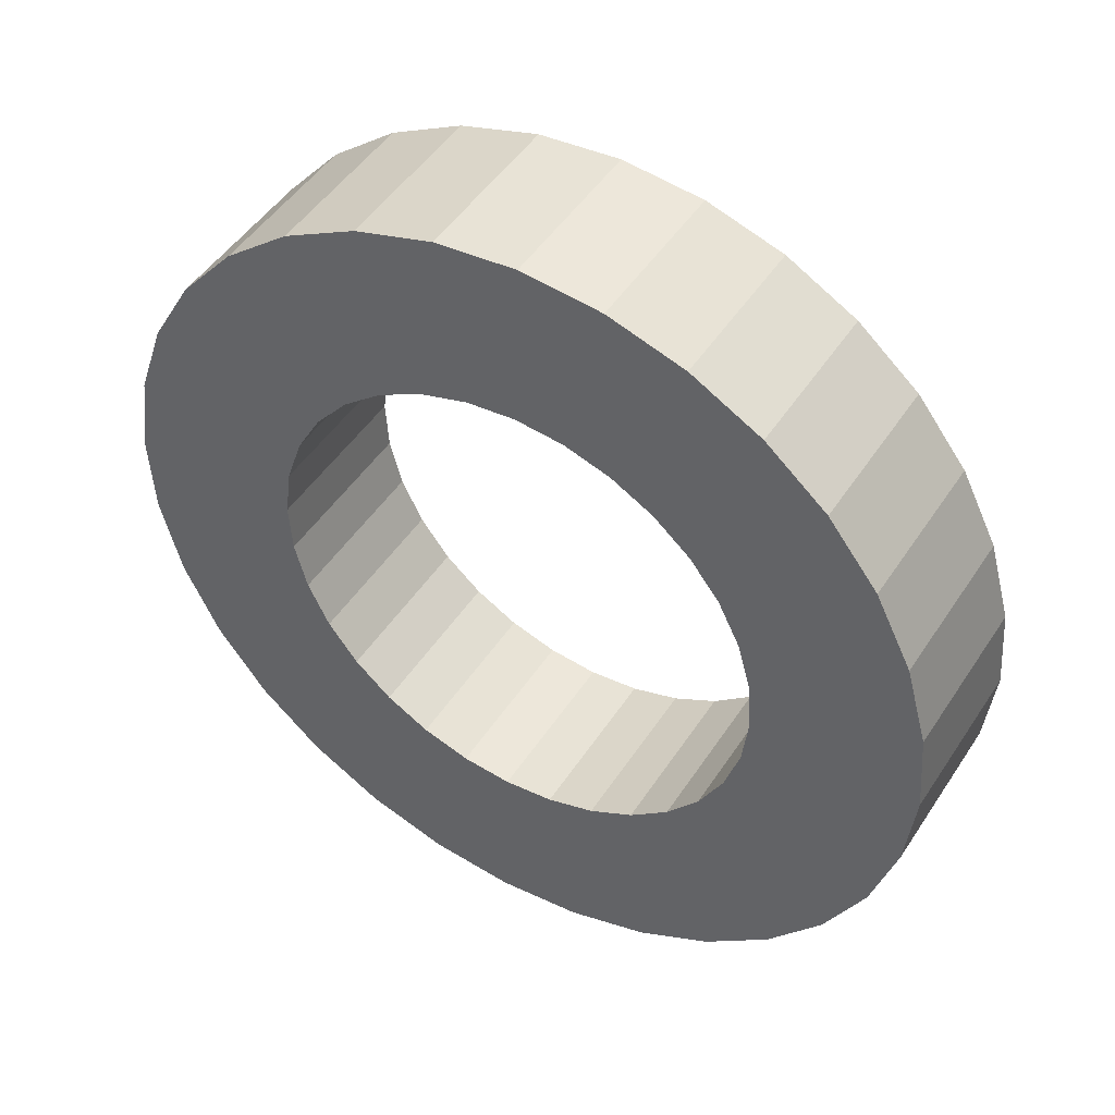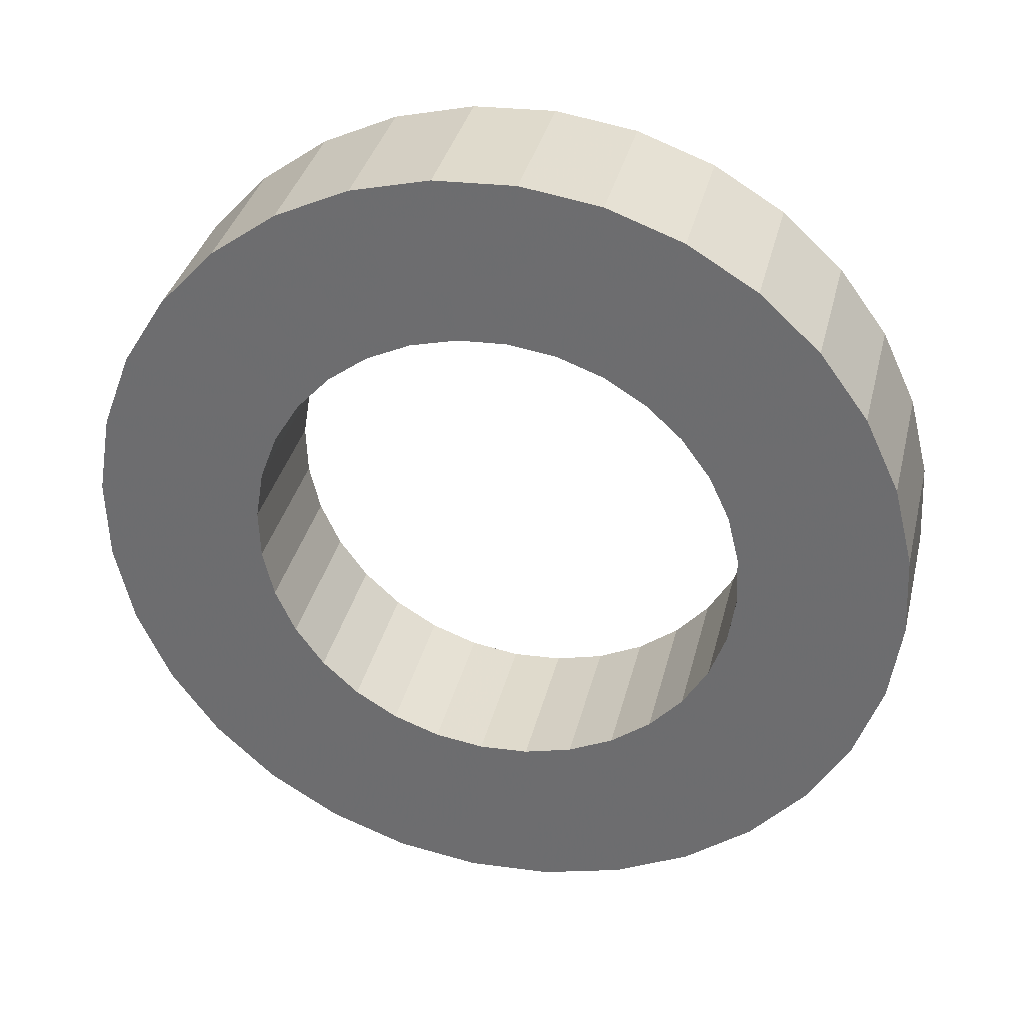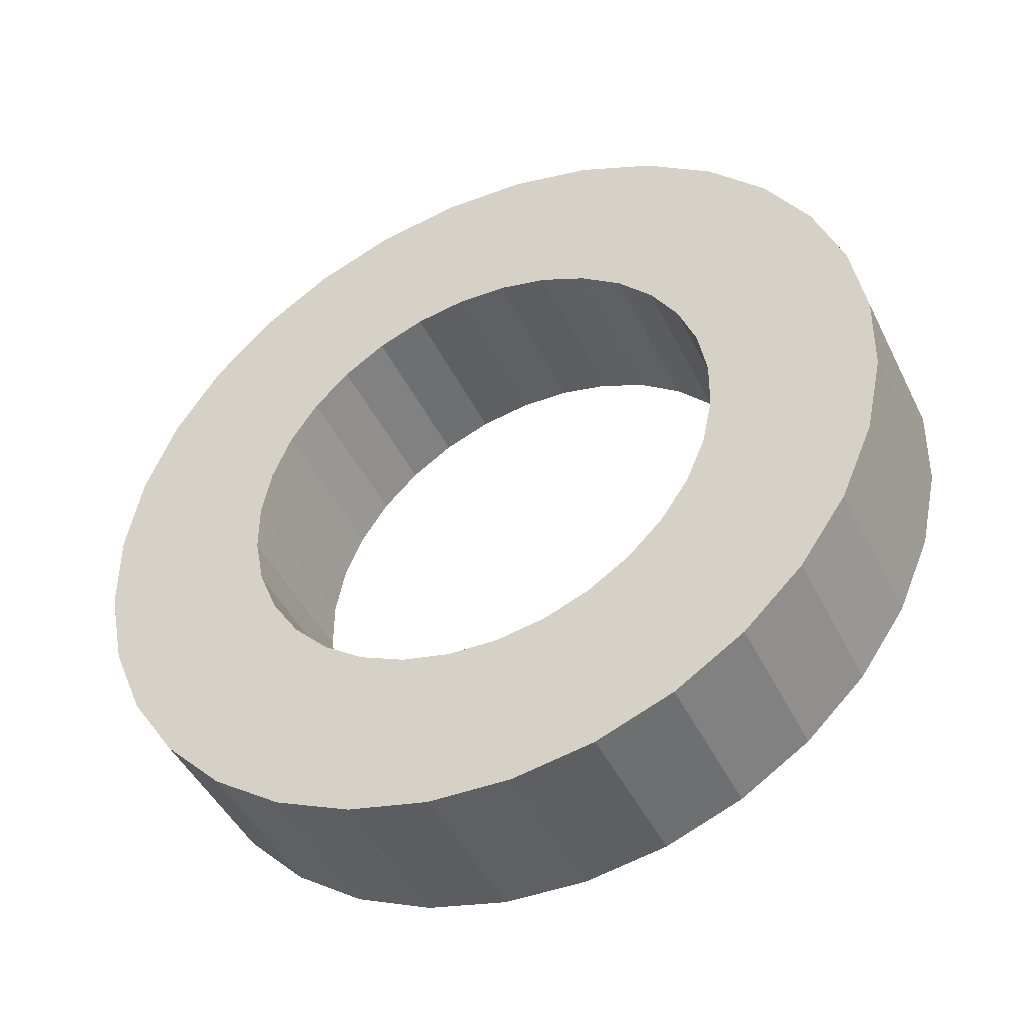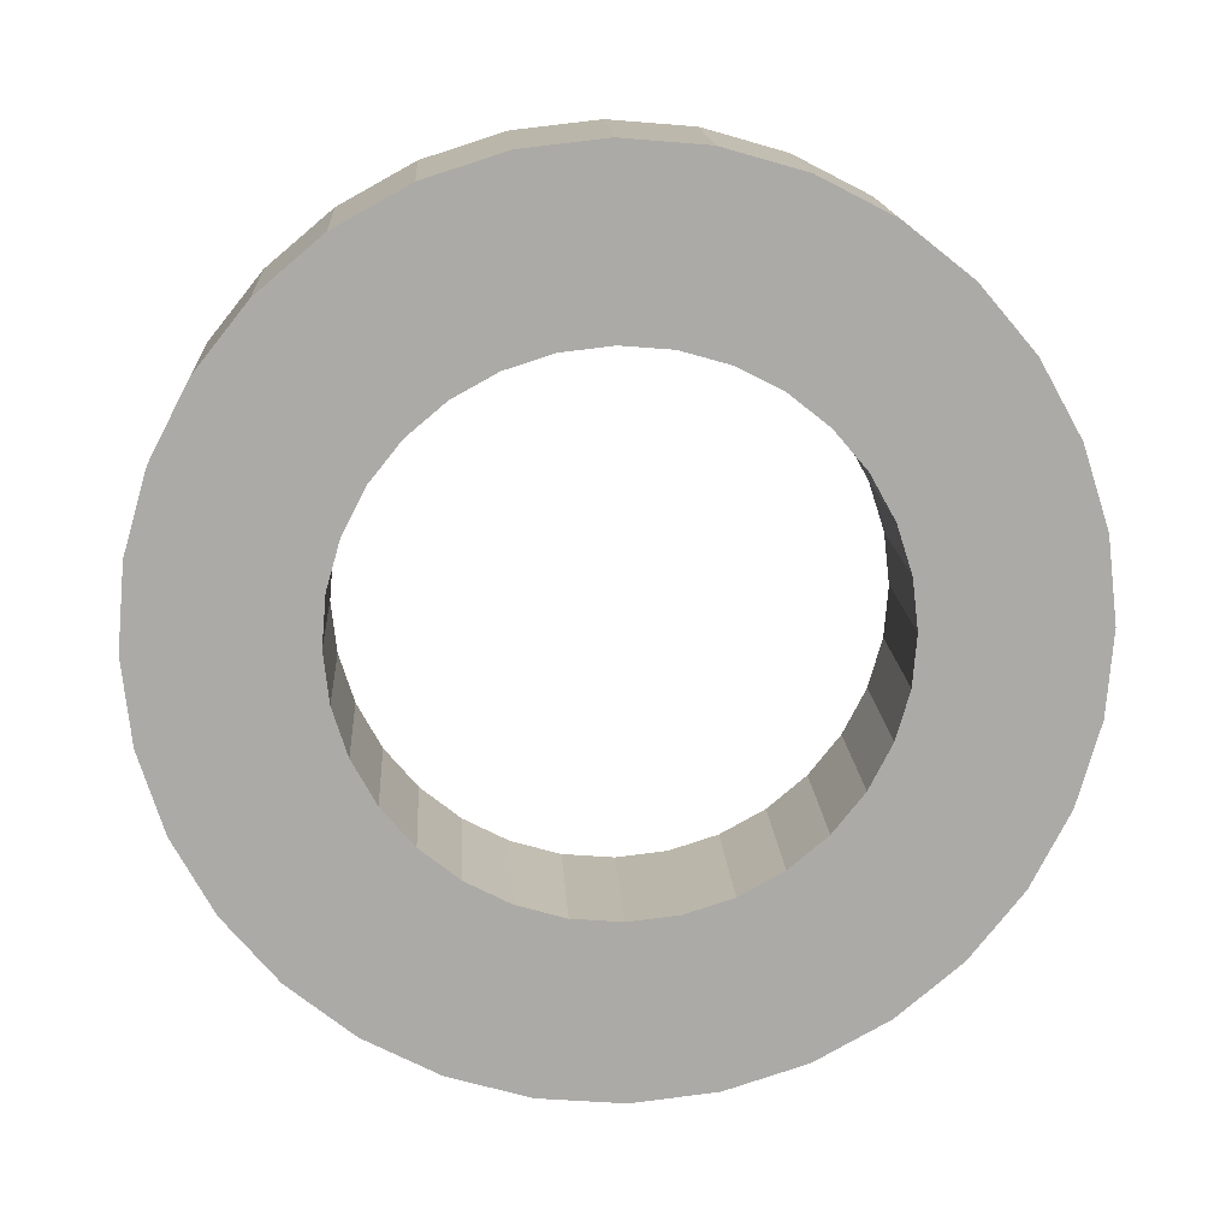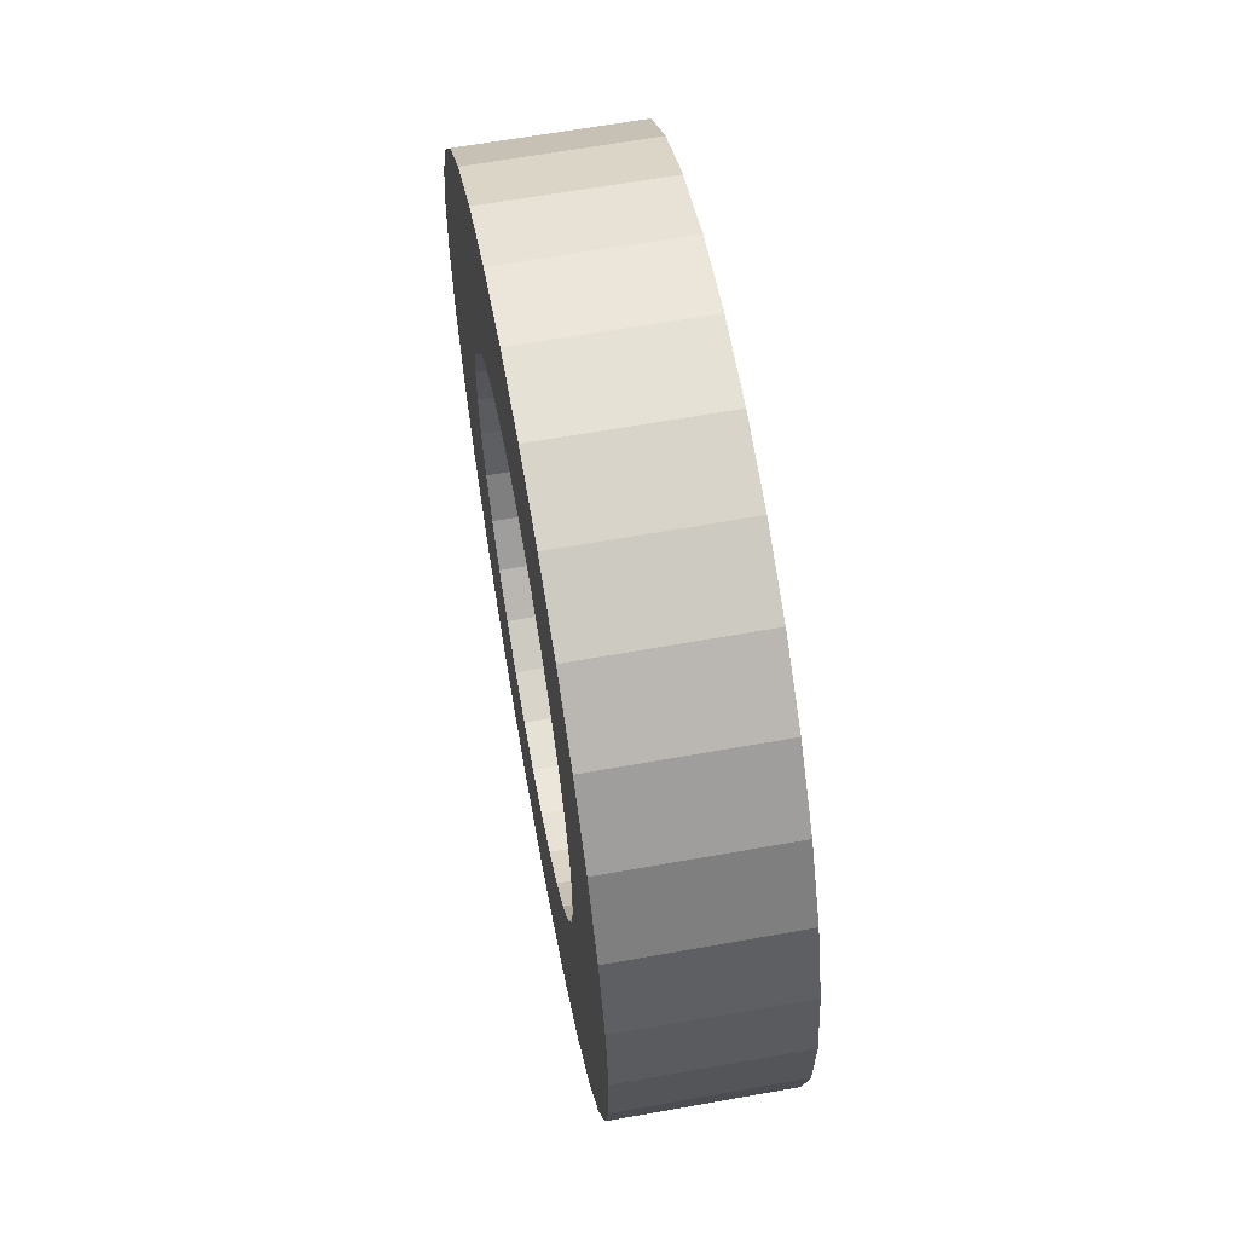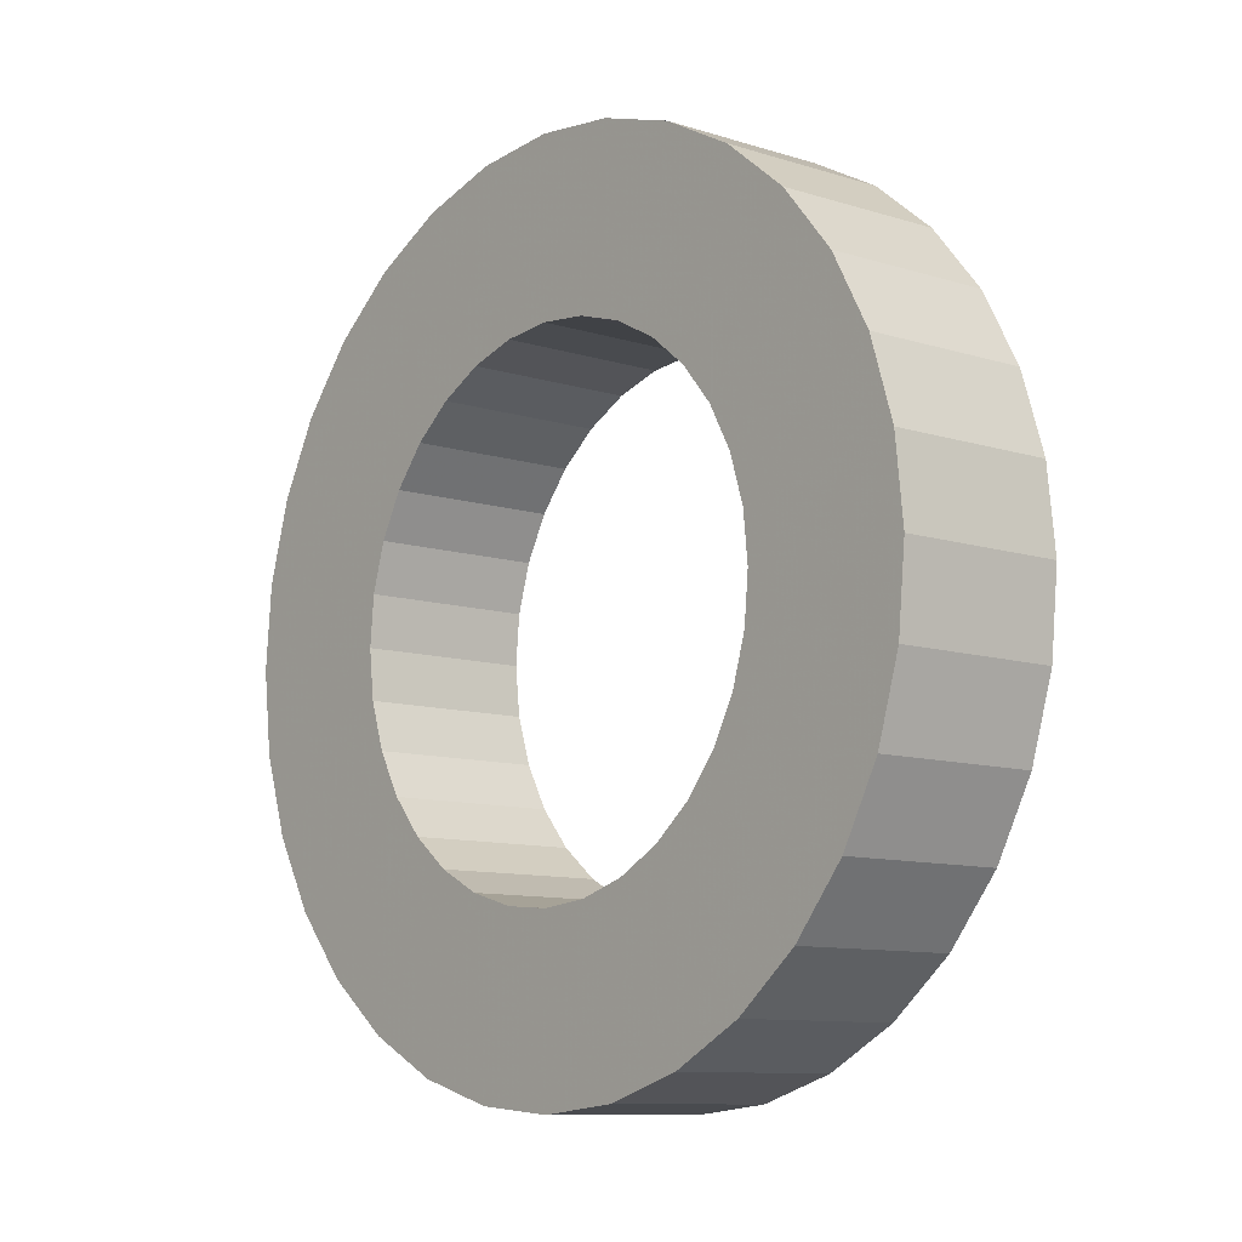
<metadata>
{"format":"obj","ext":"obj","renderer":"f3d","projection":"perspective","resolution":1024,"background":"white","views":[{"elev":-28.8,"azim":172.5,"up":"+Y"},{"elev":42.8,"azim":-134.0,"up":"+Z"},{"elev":70.4,"azim":58.3,"up":"+Y"},{"elev":5.7,"azim":29.8,"up":"+Z"},{"elev":3.9,"azim":117.6,"up":"+Z"},{"elev":-23.1,"azim":83.2,"up":"+Z"}]}
</metadata>
<code>
v -0.2944 -0.06855 0.4259
v -0.4323 -0.2079 0.6957
v -0.253 -0.4844 0.6446
v -0.1151 -0.3451 0.3748
v -0.3614 -0.1004 0.3634
v -0.5445 -0.2613 0.5911
v -0.3652 -0.5378 0.54
v -0.1821 -0.377 0.3123
v -0.418 -0.1232 0.2879
v -0.6392 -0.2993 0.4647
v -0.4599 -0.5758 0.4136
v -0.2387 -0.3997 0.2368
v -0.4619 -0.1358 0.2024
v -0.7128 -0.3205 0.3215
v -0.5335 -0.597 0.2704
v -0.2826 -0.4124 0.1512
v -0.4916 -0.138 0.11
v -0.7624 -0.3241 0.1669
v -0.5831 -0.6006 0.1158
v -0.3123 -0.4145 0.05888
v -0.5058 -0.1295 0.01441
v -0.7862 -0.3099 0.006887
v -0.6068 -0.5865 -0.04425
v -0.3265 -0.406 -0.03673
v -0.504 -0.1108 -0.08077
v -0.7832 -0.2785 -0.1524
v -0.6039 -0.555 -0.2036
v -0.3247 -0.3873 -0.1319
v -0.4863 -0.08242 -0.1719
v -0.7535 -0.2311 -0.3049
v -0.5742 -0.5076 -0.356
v -0.307 -0.3589 -0.223
v -0.4533 -0.04561 -0.2554
v -0.6983 -0.1695 -0.4447
v -0.519 -0.446 -0.4958
v -0.274 -0.3221 -0.3065
v -0.4064 -0.00173 -0.3281
v -0.6198 -0.09605 -0.5664
v -0.4405 -0.3726 -0.6175
v -0.2271 -0.2782 -0.3792
v -0.3473 0.04753 -0.3872
v -0.5209 -0.0136 -0.6653
v -0.3416 -0.2901 -0.7165
v -0.168 -0.229 -0.4383
v -0.2783 0.1003 -0.4305
v -0.4054 0.07468 -0.7377
v -0.2261 -0.2018 -0.7889
v -0.09897 -0.1762 -0.4816
v -0.202 0.1545 -0.4562
v -0.2777 0.1654 -0.7808
v -0.09844 -0.1111 -0.8319
v -0.02272 -0.122 -0.5073
v -0.1215 0.2081 -0.4634
v -0.1429 0.2551 -0.7929
v 0.03642 -0.02142 -0.844
v 0.05785 -0.06845 -0.5145
v -0.03967 0.259 -0.4518
v -0.005984 0.3403 -0.7735
v 0.1733 0.06378 -0.8246
v 0.1396 -0.01755 -0.503
v 0.04021 0.3052 -0.4219
v 0.1277 0.4177 -0.7234
v 0.307 0.1412 -0.7746
v 0.2195 0.02871 -0.4731
v 0.1151 0.3451 -0.3748
v 0.253 0.4844 -0.6446
v 0.4323 0.2079 -0.6957
v 0.2944 0.06855 -0.4259
v 0.1821 0.377 -0.3123
v 0.3652 0.5378 -0.54
v 0.5445 0.2613 -0.5911
v 0.3614 0.1004 -0.3634
v 0.2387 0.3997 -0.2368
v 0.4599 0.5758 -0.4136
v 0.6392 0.2993 -0.4647
v 0.418 0.1232 -0.2879
v 0.2826 0.4124 -0.1512
v 0.5335 0.597 -0.2704
v 0.7128 0.3205 -0.3215
v 0.4619 0.1358 -0.2024
v 0.3123 0.4145 -0.05888
v 0.5831 0.6006 -0.1158
v 0.7624 0.3241 -0.1669
v 0.4916 0.138 -0.11
v 0.3265 0.406 0.03673
v 0.6068 0.5865 0.04425
v 0.7862 0.3099 -0.006887
v 0.5058 0.1295 -0.01441
v 0.3247 0.3873 0.1319
v 0.6039 0.555 0.2036
v 0.7832 0.2785 0.1524
v 0.504 0.1108 0.08077
v 0.307 0.3589 0.223
v 0.5742 0.5076 0.356
v 0.7535 0.2311 0.3049
v 0.4863 0.08242 0.1719
v 0.274 0.3221 0.3065
v 0.519 0.446 0.4958
v 0.6983 0.1695 0.4447
v 0.4533 0.04561 0.2554
v 0.2271 0.2782 0.3792
v 0.4405 0.3726 0.6175
v 0.6198 0.09605 0.5664
v 0.4064 0.00173 0.3281
v 0.168 0.229 0.4383
v 0.3416 0.2901 0.7165
v 0.5209 0.0136 0.6653
v 0.3473 -0.04753 0.3872
v 0.09897 0.1762 0.4816
v 0.2261 0.2018 0.7889
v 0.4054 -0.07468 0.7377
v 0.2783 -0.1003 0.4305
v 0.02272 0.122 0.5073
v 0.09844 0.1111 0.8319
v 0.2777 -0.1654 0.7808
v 0.202 -0.1545 0.4562
v -0.05785 0.06845 0.5145
v -0.03642 0.02142 0.844
v 0.1429 -0.2551 0.7929
v 0.1215 -0.2081 0.4634
v -0.1396 0.01755 0.503
v -0.1733 -0.06378 0.8246
v 0.005984 -0.3403 0.7735
v 0.03967 -0.259 0.4518
v -0.2195 -0.02871 0.4731
v -0.307 -0.1412 0.7746
v -0.1277 -0.4177 0.7234
v -0.04021 -0.3052 0.4219
f 1 5 2
f 2 5 6
f 2 6 3
f 3 6 7
f 3 7 4
f 4 7 8
f 4 8 1
f 1 8 5
f 5 9 6
f 6 9 10
f 6 10 7
f 7 10 11
f 7 11 8
f 8 11 12
f 8 12 5
f 5 12 9
f 9 13 10
f 10 13 14
f 10 14 11
f 11 14 15
f 11 15 12
f 12 15 16
f 12 16 9
f 9 16 13
f 13 17 14
f 14 17 18
f 14 18 15
f 15 18 19
f 15 19 16
f 16 19 20
f 16 20 13
f 13 20 17
f 17 21 18
f 18 21 22
f 18 22 19
f 19 22 23
f 19 23 20
f 20 23 24
f 20 24 17
f 17 24 21
f 21 25 22
f 22 25 26
f 22 26 23
f 23 26 27
f 23 27 24
f 24 27 28
f 24 28 21
f 21 28 25
f 25 29 26
f 26 29 30
f 26 30 27
f 27 30 31
f 27 31 28
f 28 31 32
f 28 32 25
f 25 32 29
f 29 33 30
f 30 33 34
f 30 34 31
f 31 34 35
f 31 35 32
f 32 35 36
f 32 36 29
f 29 36 33
f 33 37 34
f 34 37 38
f 34 38 35
f 35 38 39
f 35 39 36
f 36 39 40
f 36 40 33
f 33 40 37
f 37 41 38
f 38 41 42
f 38 42 39
f 39 42 43
f 39 43 40
f 40 43 44
f 40 44 37
f 37 44 41
f 41 45 42
f 42 45 46
f 42 46 43
f 43 46 47
f 43 47 44
f 44 47 48
f 44 48 41
f 41 48 45
f 45 49 46
f 46 49 50
f 46 50 47
f 47 50 51
f 47 51 48
f 48 51 52
f 48 52 45
f 45 52 49
f 49 53 50
f 50 53 54
f 50 54 51
f 51 54 55
f 51 55 52
f 52 55 56
f 52 56 49
f 49 56 53
f 53 57 54
f 54 57 58
f 54 58 55
f 55 58 59
f 55 59 56
f 56 59 60
f 56 60 53
f 53 60 57
f 57 61 58
f 58 61 62
f 58 62 59
f 59 62 63
f 59 63 60
f 60 63 64
f 60 64 57
f 57 64 61
f 61 65 62
f 62 65 66
f 62 66 63
f 63 66 67
f 63 67 64
f 64 67 68
f 64 68 61
f 61 68 65
f 65 69 66
f 66 69 70
f 66 70 67
f 67 70 71
f 67 71 68
f 68 71 72
f 68 72 65
f 65 72 69
f 69 73 70
f 70 73 74
f 70 74 71
f 71 74 75
f 71 75 72
f 72 75 76
f 72 76 69
f 69 76 73
f 73 77 74
f 74 77 78
f 74 78 75
f 75 78 79
f 75 79 76
f 76 79 80
f 76 80 73
f 73 80 77
f 77 81 78
f 78 81 82
f 78 82 79
f 79 82 83
f 79 83 80
f 80 83 84
f 80 84 77
f 77 84 81
f 81 85 82
f 82 85 86
f 82 86 83
f 83 86 87
f 83 87 84
f 84 87 88
f 84 88 81
f 81 88 85
f 85 89 86
f 86 89 90
f 86 90 87
f 87 90 91
f 87 91 88
f 88 91 92
f 88 92 85
f 85 92 89
f 89 93 90
f 90 93 94
f 90 94 91
f 91 94 95
f 91 95 92
f 92 95 96
f 92 96 89
f 89 96 93
f 93 97 94
f 94 97 98
f 94 98 95
f 95 98 99
f 95 99 96
f 96 99 100
f 96 100 93
f 93 100 97
f 97 101 98
f 98 101 102
f 98 102 99
f 99 102 103
f 99 103 100
f 100 103 104
f 100 104 97
f 97 104 101
f 101 105 102
f 102 105 106
f 102 106 103
f 103 106 107
f 103 107 104
f 104 107 108
f 104 108 101
f 101 108 105
f 105 109 106
f 106 109 110
f 106 110 107
f 107 110 111
f 107 111 108
f 108 111 112
f 108 112 105
f 105 112 109
f 109 113 110
f 110 113 114
f 110 114 111
f 111 114 115
f 111 115 112
f 112 115 116
f 112 116 109
f 109 116 113
f 113 117 114
f 114 117 118
f 114 118 115
f 115 118 119
f 115 119 116
f 116 119 120
f 116 120 113
f 113 120 117
f 117 121 118
f 118 121 122
f 118 122 119
f 119 122 123
f 119 123 120
f 120 123 124
f 120 124 117
f 117 124 121
f 121 125 122
f 122 125 126
f 122 126 123
f 123 126 127
f 123 127 124
f 124 127 128
f 124 128 121
f 121 128 125
f 125 1 126
f 126 1 2
f 126 2 127
f 127 2 3
f 127 3 128
f 128 3 4
f 128 4 125
f 125 4 1

</code>
